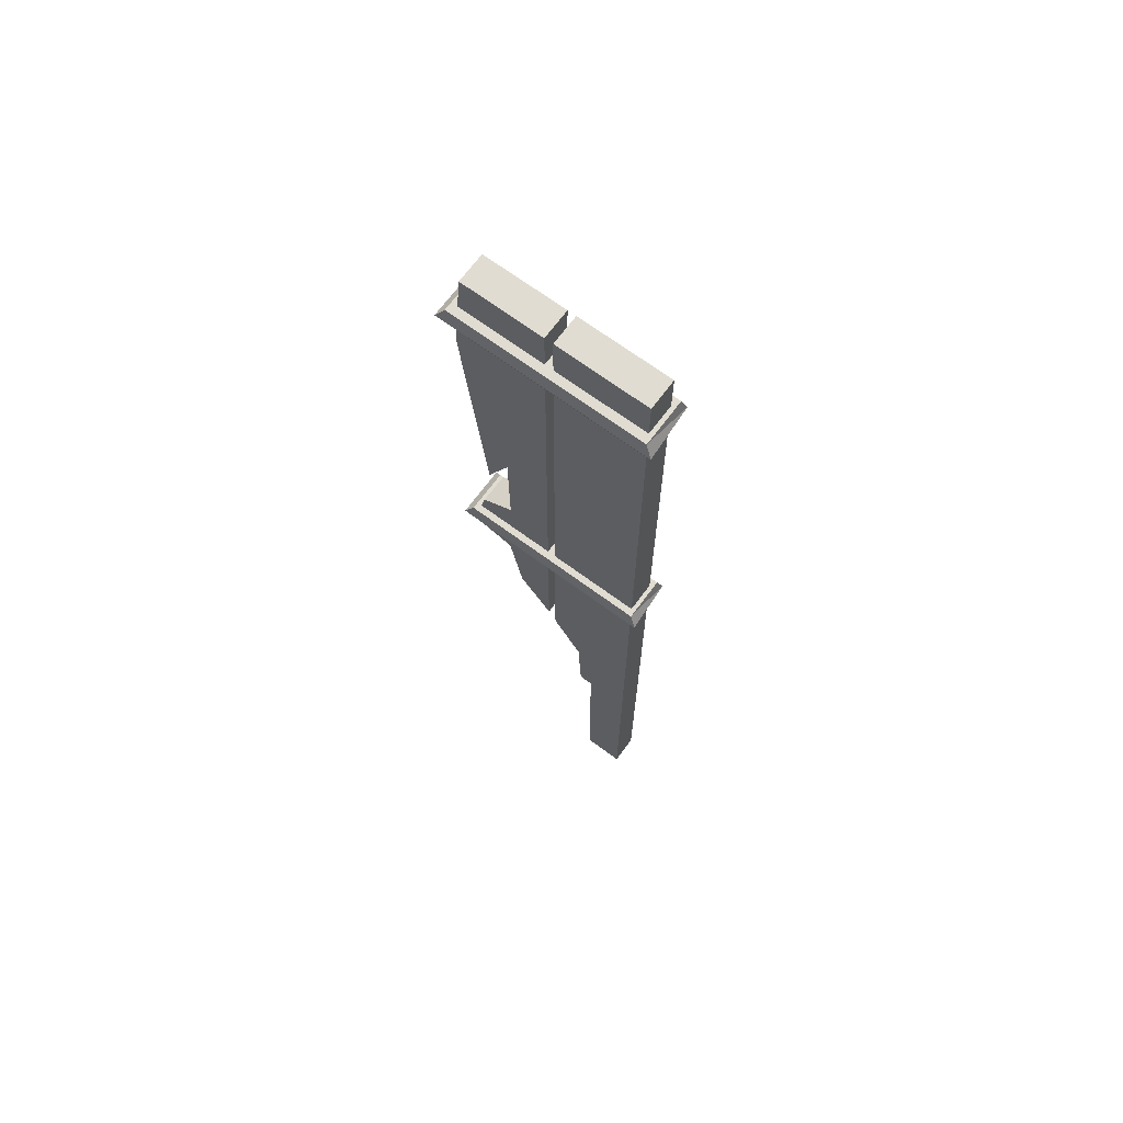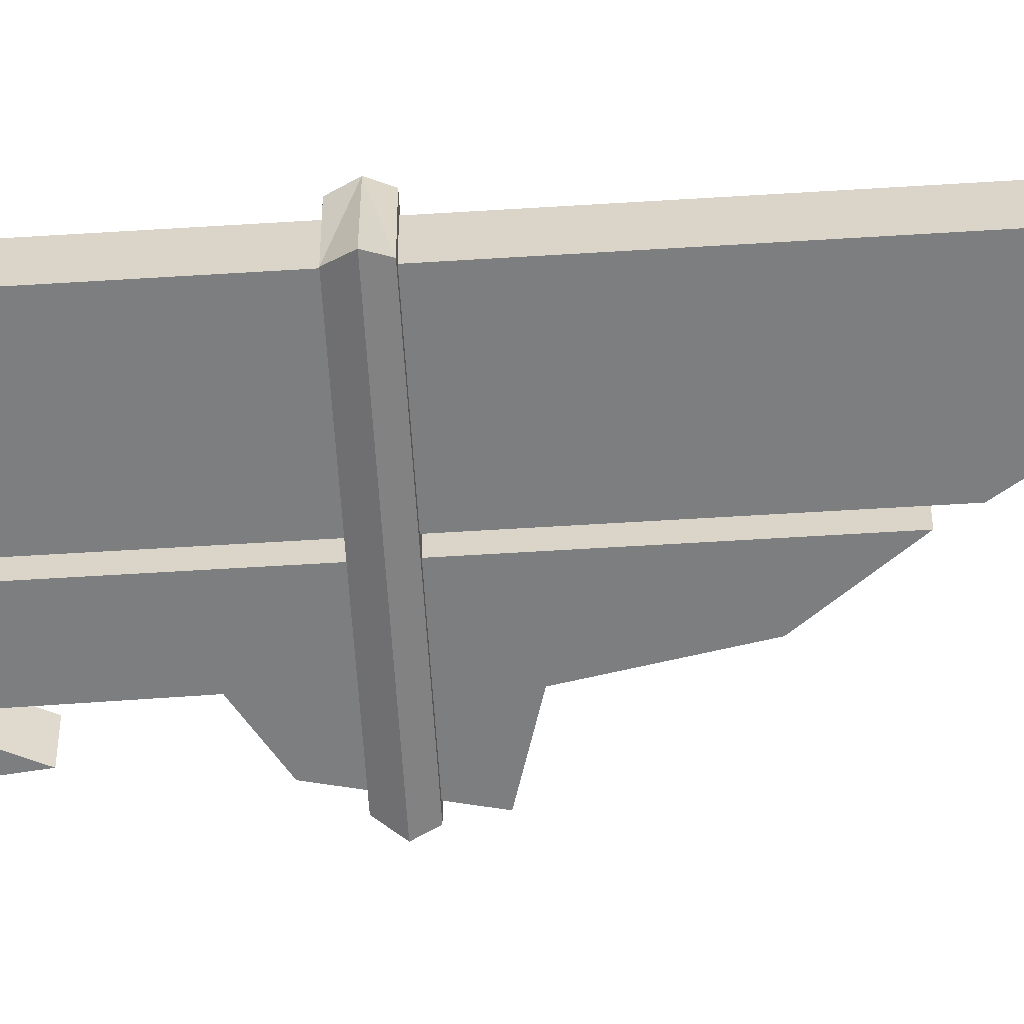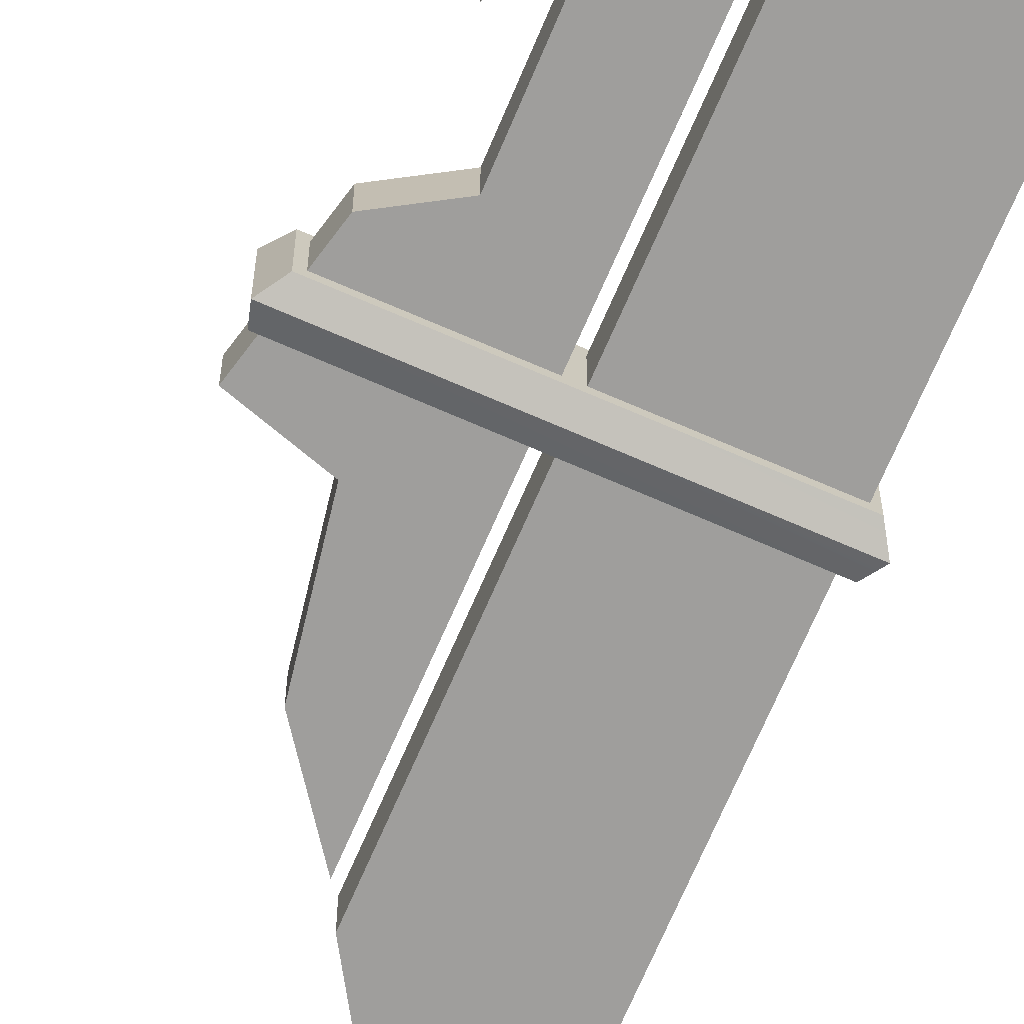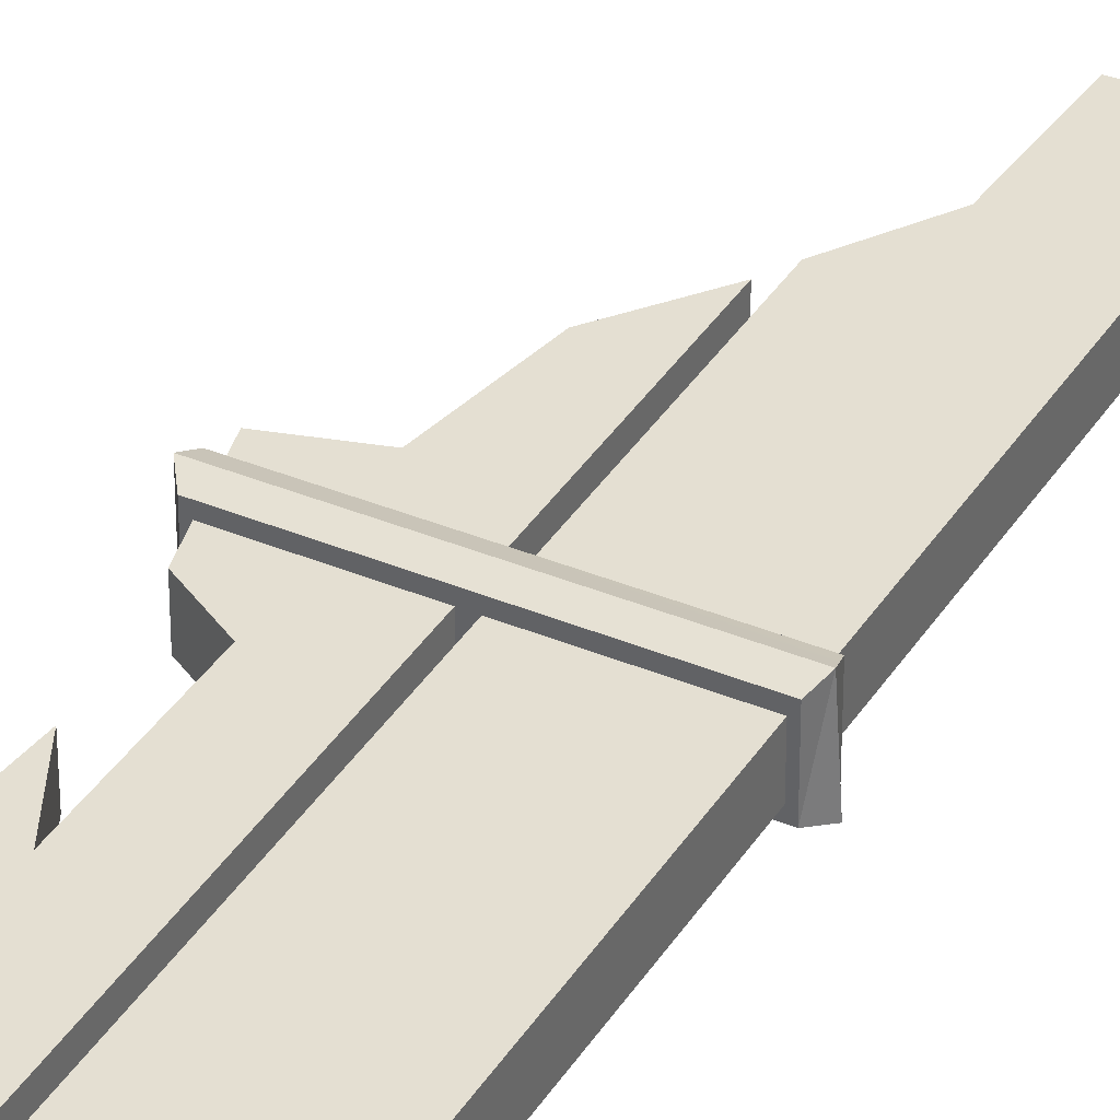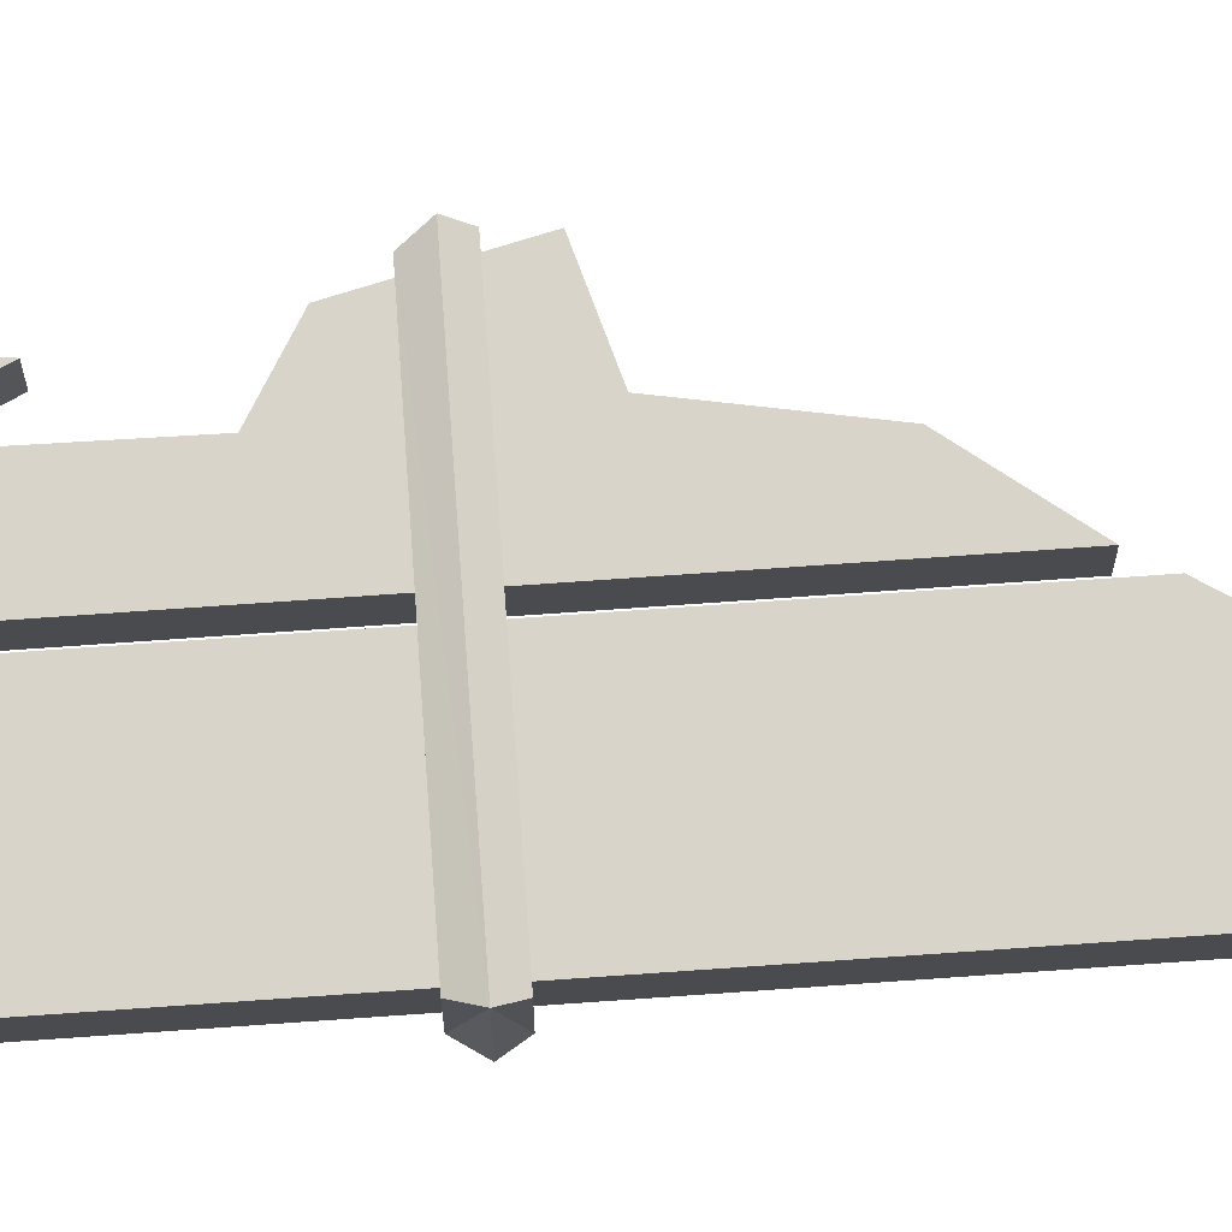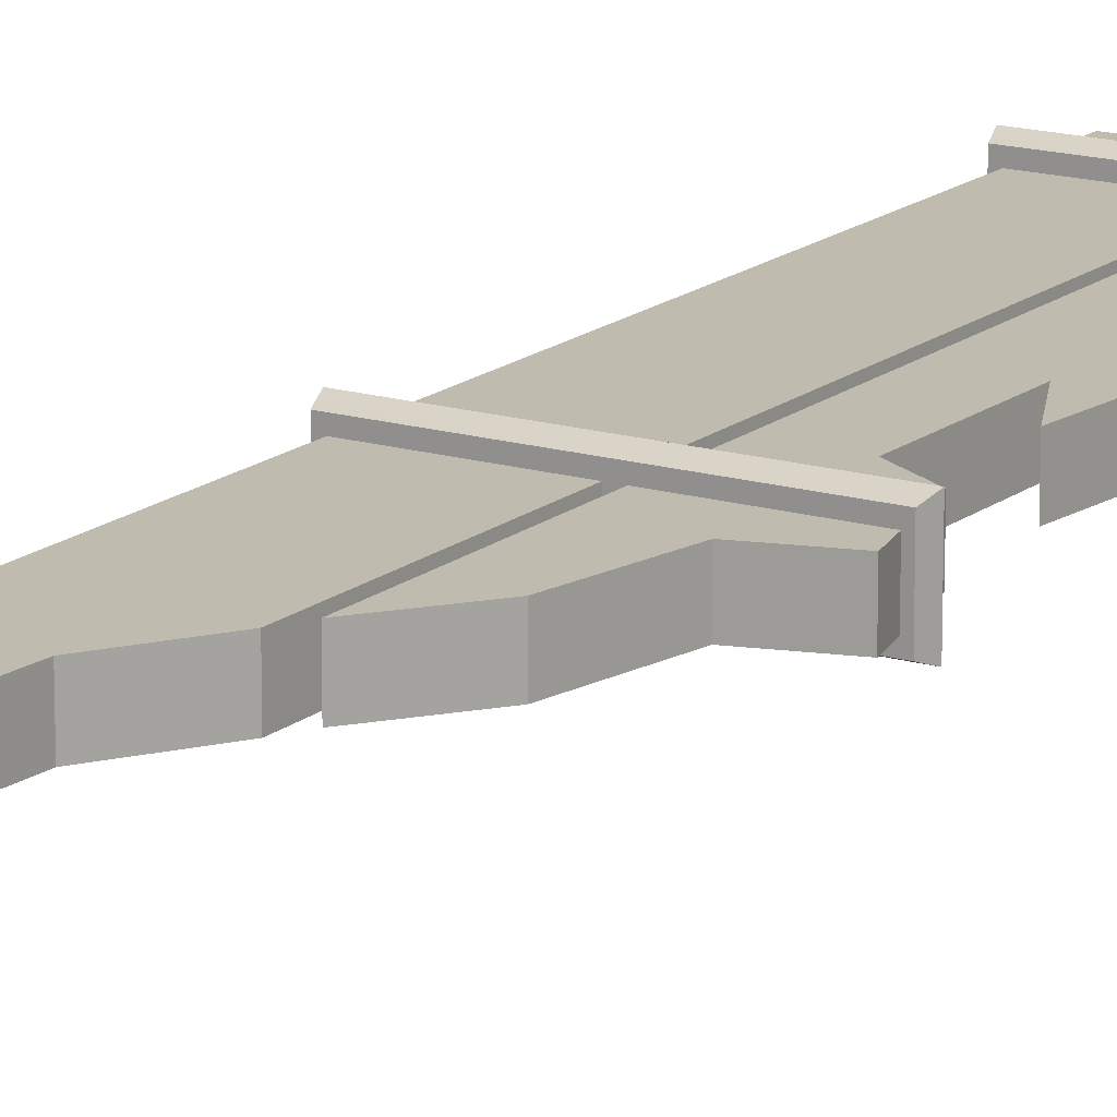
<metadata>
{"format":"obj","ext":"obj","renderer":"f3d","projection":"perspective","resolution":1024,"background":"white","views":[{"elev":69.0,"azim":-143.5,"up":"+Y"},{"elev":-59.3,"azim":-86.3,"up":"+Z"},{"elev":-71.1,"azim":156.5,"up":"+Z"},{"elev":37.0,"azim":-151.7,"up":"+Z"},{"elev":75.5,"azim":-94.0,"up":"+Z"},{"elev":16.0,"azim":31.9,"up":"+Z"}]}
</metadata>
<code>
g BrokenPlank
v 0.1125 1.428 -0.02358
v -0.03593 1.428 -0.02358
v 0.1125 0.397 -0.02358
v -0.03593 -0.1773 -0.02358
v 0.02949 -0.1773 -0.02358
v 0.03376 0.1873 -0.02358
v 0.05593 0.1884 -0.02358
v 0.02949 -0.1773 -0.02358
v 0.03376 0.1873 -0.02358
v -0.03593 1.428 -0.02358
v 0.05593 0.1884 -0.02358
v 0.06256 0.3183 -0.02358
v -0.03593 1.428 -0.02358
v 0.1125 0.397 -0.02358
v -0.03593 1.428 -0.02358
v 0.06256 0.3183 -0.02358
v 0.1125 1.428 0.02469
v 0.1125 0.397 0.02469
v -0.03593 1.428 0.02469
v 0.06256 0.3183 0.02469
v 0.05593 0.1884 0.02469
v 0.03376 0.1873 0.02469
v -0.03593 -0.1773 0.02469
v 0.02949 -0.1773 0.02469
v 0.02949 -0.1773 0.02469
v -0.03593 1.428 0.02469
v 0.03376 0.1873 0.02469
v 0.1125 1.428 0.02469
v -0.03593 1.428 0.02469
v 0.1125 1.428 -0.02358
v -0.03593 1.428 -0.02358
v -0.03593 1.428 0.02469
v -0.03593 -0.1773 0.02469
v -0.03593 1.428 -0.02358
v -0.03593 -0.1773 -0.02358
v -0.03593 -0.1773 0.02469
v 0.02949 -0.1773 0.02469
v -0.03593 -0.1773 -0.02358
v 0.02949 -0.1773 -0.02358
v 0.02949 -0.1773 0.02469
v 0.03376 0.1873 0.02469
v 0.02949 -0.1773 -0.02358
v 0.03376 0.1873 -0.02358
v 0.03376 0.1873 0.02469
v 0.05593 0.1884 0.02469
v 0.03376 0.1873 -0.02358
v 0.05593 0.1884 -0.02358
v 0.05593 0.1884 0.02469
v 0.06256 0.3183 0.02469
v 0.05593 0.1884 -0.02358
v 0.06256 0.3183 -0.02358
v 0.06256 0.3183 0.02469
v 0.1125 0.397 0.02469
v 0.06256 0.3183 -0.02358
v 0.1125 0.397 -0.02358
v 0.1125 0.397 0.02469
v 0.1125 1.428 0.02469
v 0.1125 0.397 -0.02358
v 0.1125 1.428 0.02469
v 0.1125 1.428 -0.02358
v 0.1125 0.397 -0.02358
v 0.2834 1.32 -0.03745
v 0.2884 1.337 -0.04359
v -0.04488 1.32 -0.03745
v -0.05429 1.337 -0.04359
v 0.2753 1.356 -0.03745
v 0.2753 1.356 0.03725
v -0.0425 1.356 -0.03745
v -0.0425 1.356 0.03725
v 0.2884 1.337 0.04359
v 0.2834 1.32 0.03725
v -0.04913 1.337 0.04359
v -0.04488 1.32 0.03725
v 0.2834 1.32 0.03725
v 0.2834 1.32 -0.03745
v -0.04488 1.32 0.03725
v -0.04488 1.32 -0.03745
v -0.04488 1.32 0.03725
v -0.04488 1.32 -0.03745
v -0.04913 1.337 0.04359
v -0.04488 1.32 -0.03745
v -0.05429 1.337 -0.04359
v -0.04913 1.337 0.04359
v 0.2834 1.32 -0.03745
v 0.2834 1.32 0.03725
v 0.2884 1.337 -0.04359
v 0.2884 1.337 0.04359
v 0.2884 1.337 0.04359
v 0.2753 1.356 0.03725
v 0.2884 1.337 -0.04359
v 0.2753 1.356 -0.03745
v -0.0425 1.356 0.03725
v 0.2753 1.356 0.03725
v -0.04913 1.337 0.04359
v 0.2884 1.337 0.04359
v -0.05429 1.337 -0.04359
v -0.0425 1.356 -0.03745
v -0.04913 1.337 0.04359
v -0.0425 1.356 -0.03745
v -0.0425 1.356 0.03725
v -0.04913 1.337 0.04359
v 0.2884 1.337 -0.04359
v 0.2753 1.356 -0.03745
v -0.05429 1.337 -0.04359
v -0.0425 1.356 -0.03745
v 0.2348 0.8582 -0.02358
v 0.2744 1.257 -0.02358
v 0.1991 0.9341 -0.02358
v 0.2589 1.428 -0.02358
v 0.126 1.428 -0.02358
v 0.2744 1.257 -0.02358
v 0.1991 0.9341 -0.02358
v 0.126 0.4223 -0.02358
v 0.1817 0.4964 -0.02358
v 0.126 1.428 -0.02358
v 0.1817 0.4964 -0.02358
v 0.2032 0.6141 -0.02358
v 0.126 1.428 -0.02358
v 0.2744 0.6352 -0.02358
v 0.2497 0.7403 -0.02358
v 0.2032 0.6141 -0.02358
v 0.1973 0.772 -0.02358
v 0.2032 0.6141 -0.02358
v 0.1973 0.772 -0.02358
v 0.126 1.428 -0.02358
v 0.1973 0.772 -0.02358
v 0.1991 0.9341 -0.02358
v 0.126 1.428 -0.02358
v 0.2348 0.8582 0.02469
v 0.1991 0.9341 0.02469
v 0.2744 1.257 0.02469
v 0.126 0.4223 0.02469
v 0.126 1.428 0.02469
v 0.1817 0.4964 0.02469
v 0.1817 0.4964 0.02469
v 0.126 1.428 0.02469
v 0.2032 0.6141 0.02469
v 0.2744 0.6352 0.02469
v 0.2032 0.6141 0.02469
v 0.2497 0.7403 0.02469
v 0.1973 0.772 0.02469
v 0.2589 1.428 0.02469
v 0.2744 1.257 0.02469
v 0.126 1.428 0.02469
v 0.1991 0.9341 0.02469
v 0.2032 0.6141 0.02469
v 0.126 1.428 0.02469
v 0.1973 0.772 0.02469
v 0.1973 0.772 0.02469
v 0.126 1.428 0.02469
v 0.1991 0.9341 0.02469
v 0.2589 1.428 0.02469
v 0.126 1.428 0.02469
v 0.2589 1.428 -0.02358
v 0.126 1.428 -0.02358
v 0.126 1.428 0.02469
v 0.126 0.4223 0.02469
v 0.126 1.428 -0.02358
v 0.126 0.4223 -0.02358
v 0.126 0.4223 0.02469
v 0.1817 0.4964 0.02469
v 0.126 0.4223 -0.02358
v 0.1817 0.4964 -0.02358
v 0.1817 0.4964 0.02469
v 0.2032 0.6141 0.02469
v 0.1817 0.4964 -0.02358
v 0.2032 0.6141 -0.02358
v 0.2032 0.6141 0.02469
v 0.2744 0.6352 0.02469
v 0.2032 0.6141 -0.02358
v 0.2744 0.6352 -0.02358
v 0.2744 0.6352 0.02469
v 0.2497 0.7403 0.02469
v 0.2744 0.6352 -0.02358
v 0.2497 0.7403 -0.02358
v 0.2497 0.7403 0.02469
v 0.1973 0.772 0.02469
v 0.2497 0.7403 -0.02358
v 0.1973 0.772 -0.02358
v 0.1973 0.772 0.02469
v 0.1991 0.9341 0.02469
v 0.1973 0.772 -0.02358
v 0.1991 0.9341 -0.02358
v 0.1991 0.9341 0.02469
v 0.2348 0.8582 0.02469
v 0.1991 0.9341 -0.02358
v 0.2348 0.8582 -0.02358
v 0.2348 0.8582 0.02469
v 0.2744 1.257 0.02469
v 0.2348 0.8582 -0.02358
v 0.2744 1.257 0.02469
v 0.2744 1.257 -0.02358
v 0.2348 0.8582 -0.02358
v 0.2744 1.257 0.02469
v 0.2589 1.428 0.02469
v 0.2744 1.257 -0.02358
v 0.2589 1.428 -0.02358
v 0.2735 0.6696 -0.03423
v 0.2785 0.6863 -0.04037
v -0.04488 0.6692 -0.03423
v -0.05429 0.6863 -0.04037
v 0.2655 0.705 -0.03423
v 0.2655 0.705 0.03604
v -0.0425 0.7054 -0.03423
v -0.0425 0.7054 0.03604
v 0.2785 0.6863 0.04238
v 0.2735 0.6696 0.03604
v -0.04913 0.6863 0.04238
v -0.04488 0.6692 0.03604
v 0.2735 0.6696 0.03604
v 0.2735 0.6696 -0.03423
v -0.04488 0.6692 0.03604
v -0.04488 0.6692 -0.03423
v -0.04488 0.6692 0.03604
v -0.04488 0.6692 -0.03423
v -0.04913 0.6863 0.04238
v -0.04488 0.6692 -0.03423
v -0.05429 0.6863 -0.04037
v -0.04913 0.6863 0.04238
v 0.2735 0.6696 -0.03423
v 0.2735 0.6696 0.03604
v 0.2785 0.6863 -0.04037
v 0.2785 0.6863 0.04238
v 0.2785 0.6863 0.04238
v 0.2655 0.705 0.03604
v 0.2785 0.6863 -0.04037
v 0.2655 0.705 -0.03423
v -0.0425 0.7054 0.03604
v 0.2655 0.705 0.03604
v -0.04913 0.6863 0.04238
v 0.2785 0.6863 0.04238
v -0.05429 0.6863 -0.04037
v -0.0425 0.7054 -0.03423
v -0.04913 0.6863 0.04238
v -0.0425 0.7054 -0.03423
v -0.0425 0.7054 0.03604
v -0.04913 0.6863 0.04238
v 0.2785 0.6863 -0.04037
v 0.2655 0.705 -0.03423
v -0.05429 0.6863 -0.04037
v -0.0425 0.7054 -0.03423
g BrokenPlank_0
f 3 2 1
f 2 5 4
f 2 7 6
f 10 9 8
f 13 12 11
f 16 15 14
f 19 18 17
f 20 18 19
f 20 19 21
f 21 19 22
f 24 19 23
f 27 26 25
f 30 29 28
f 30 31 29
f 34 33 32
f 34 35 33
f 38 37 36
f 38 39 37
f 42 41 40
f 42 43 41
f 46 45 44
f 46 47 45
f 50 49 48
f 50 51 49
f 54 53 52
f 54 55 53
f 58 57 56
f 61 60 59
f 64 63 62
f 64 65 63
f 68 67 66
f 68 69 67
f 72 71 70
f 72 73 71
f 76 75 74
f 76 77 75
f 80 79 78
f 83 82 81
f 86 85 84
f 86 87 85
f 90 89 88
f 90 91 89
f 94 93 92
f 94 95 93
f 98 97 96
f 101 100 99
f 104 103 102
f 104 105 103
f 108 107 106
f 107 110 109
f 112 110 111
f 115 114 113
f 118 117 116
f 121 120 119
f 121 122 120
f 125 124 123
f 128 127 126
f 131 130 129
f 134 133 132
f 137 136 135
f 140 139 138
f 141 139 140
f 144 143 142
f 145 143 144
f 148 147 146
f 151 150 149
f 154 153 152
f 154 155 153
f 158 157 156
f 158 159 157
f 162 161 160
f 162 163 161
f 166 165 164
f 166 167 165
f 170 169 168
f 170 171 169
f 174 173 172
f 174 175 173
f 178 177 176
f 178 179 177
f 182 181 180
f 182 183 181
f 186 185 184
f 186 187 185
f 190 189 188
f 193 192 191
f 196 195 194
f 196 197 195
f 200 199 198
f 200 201 199
f 204 203 202
f 204 205 203
f 208 207 206
f 208 209 207
f 212 211 210
f 212 213 211
f 216 215 214
f 219 218 217
f 222 221 220
f 222 223 221
f 226 225 224
f 226 227 225
f 230 229 228
f 230 231 229
f 234 233 232
f 237 236 235
f 240 239 238
f 240 241 239

</code>
